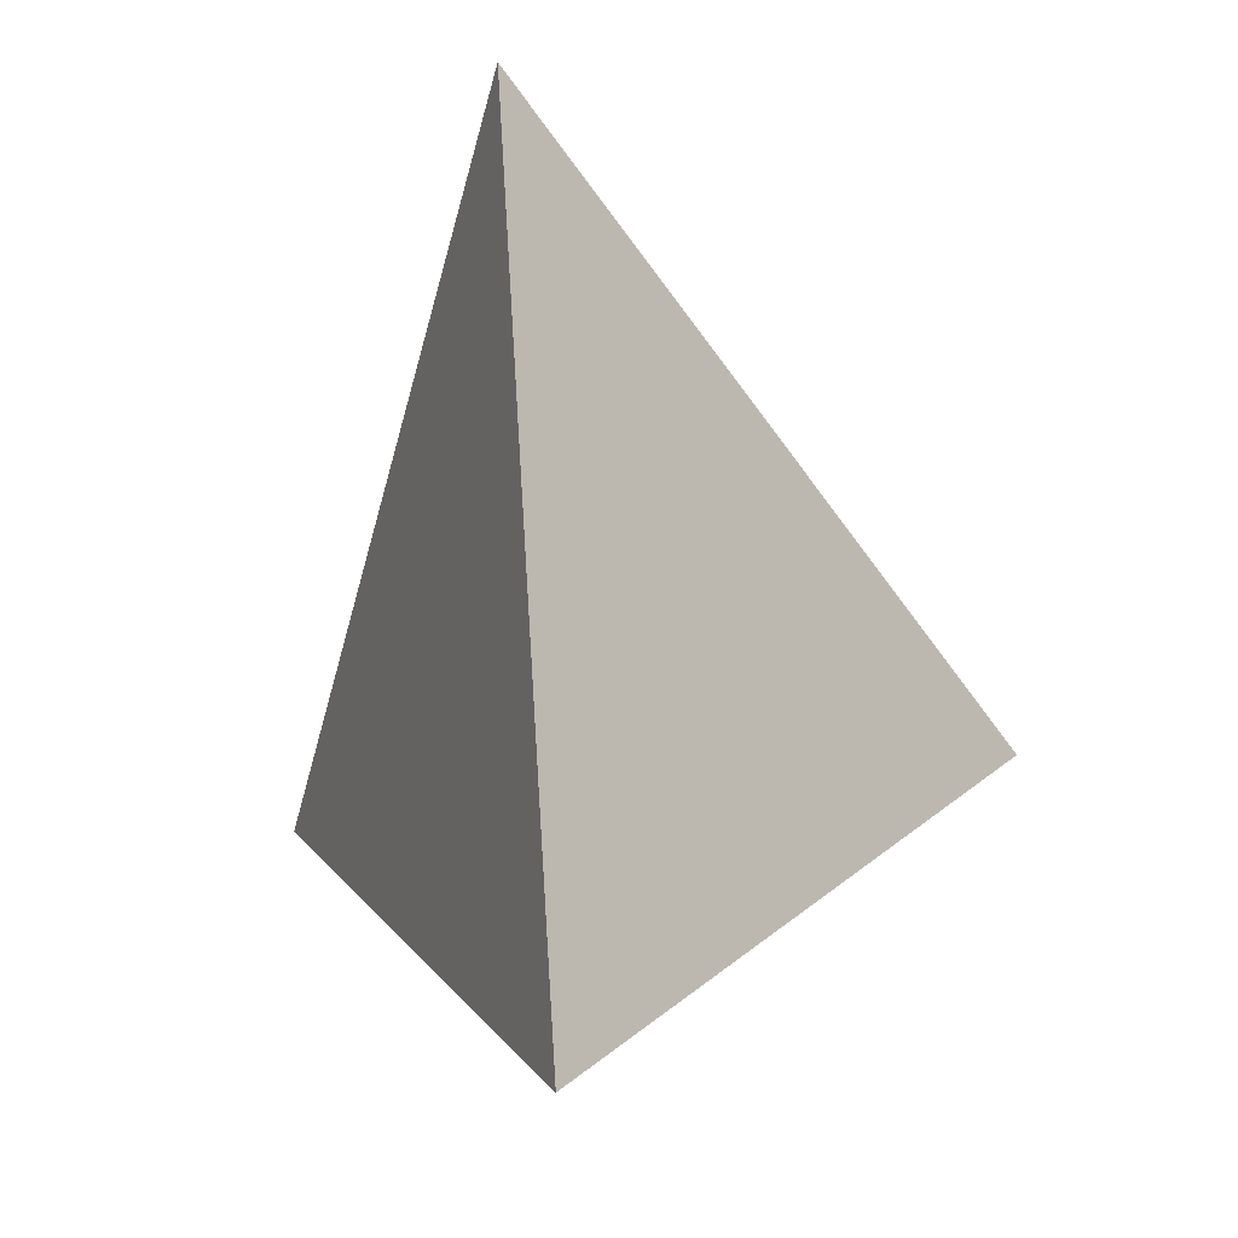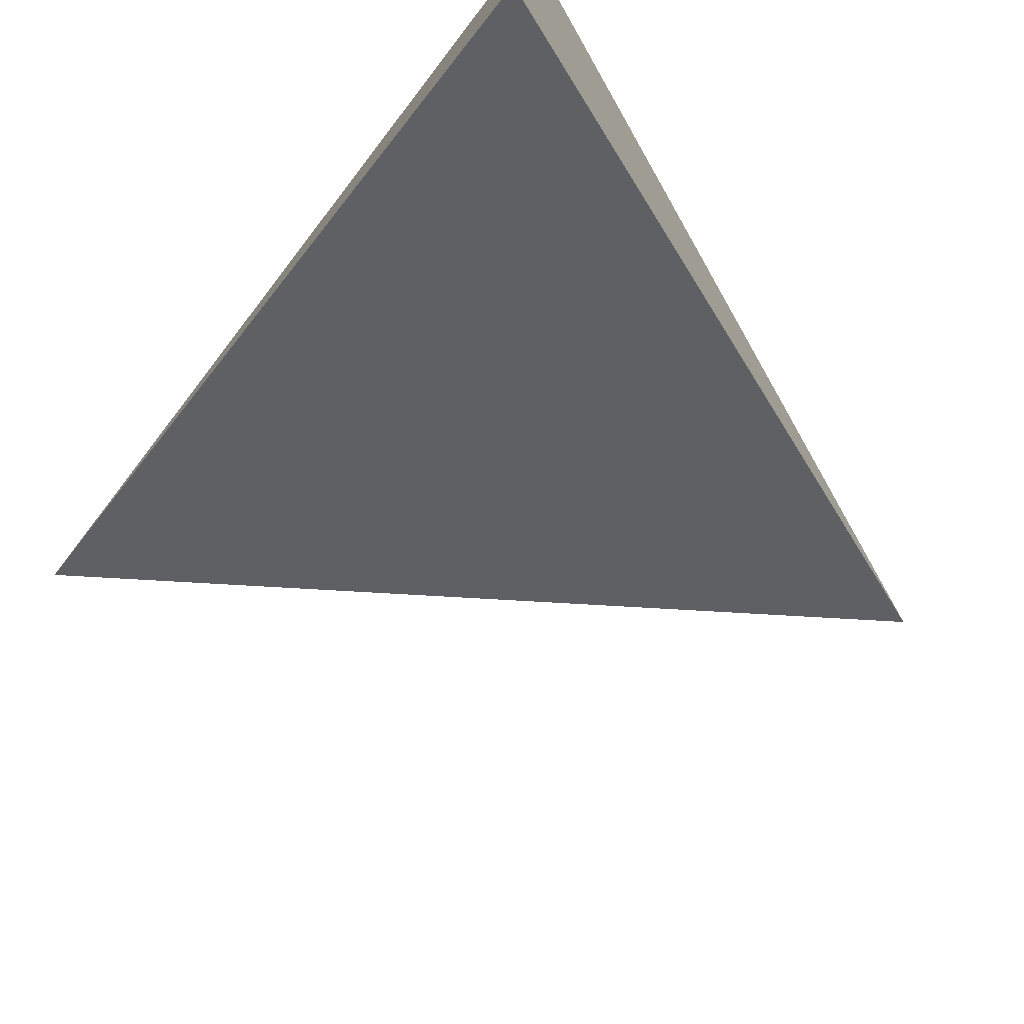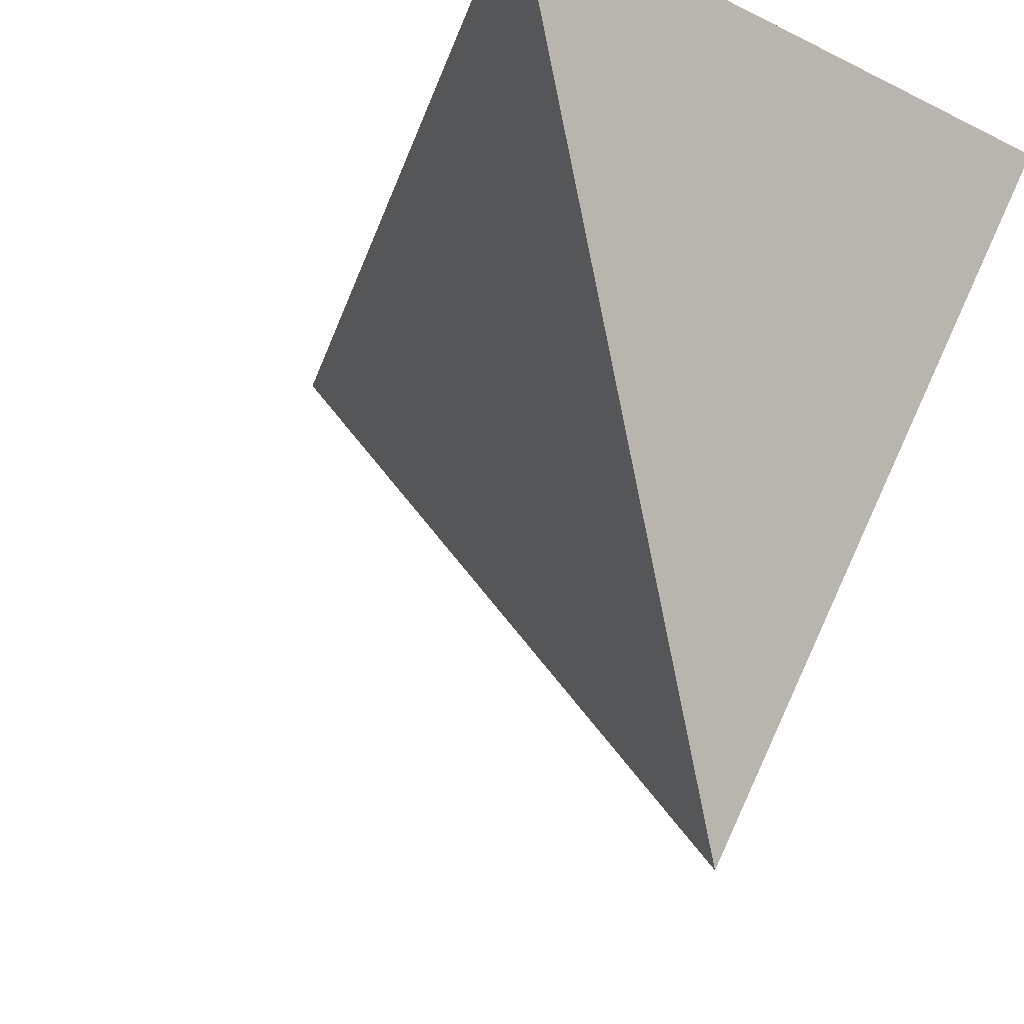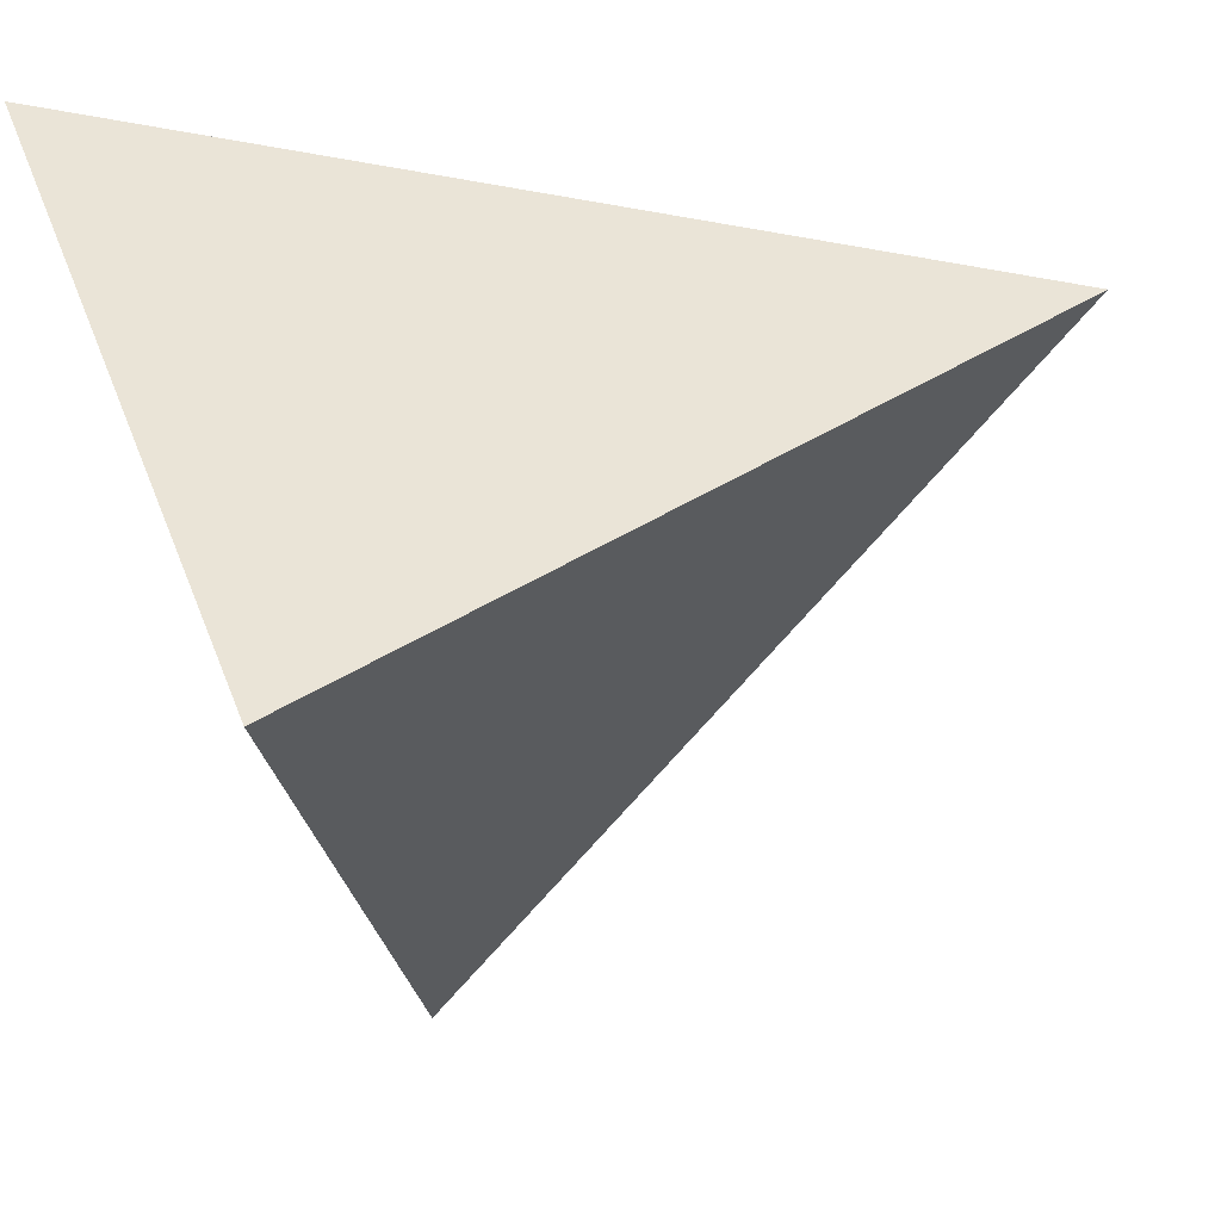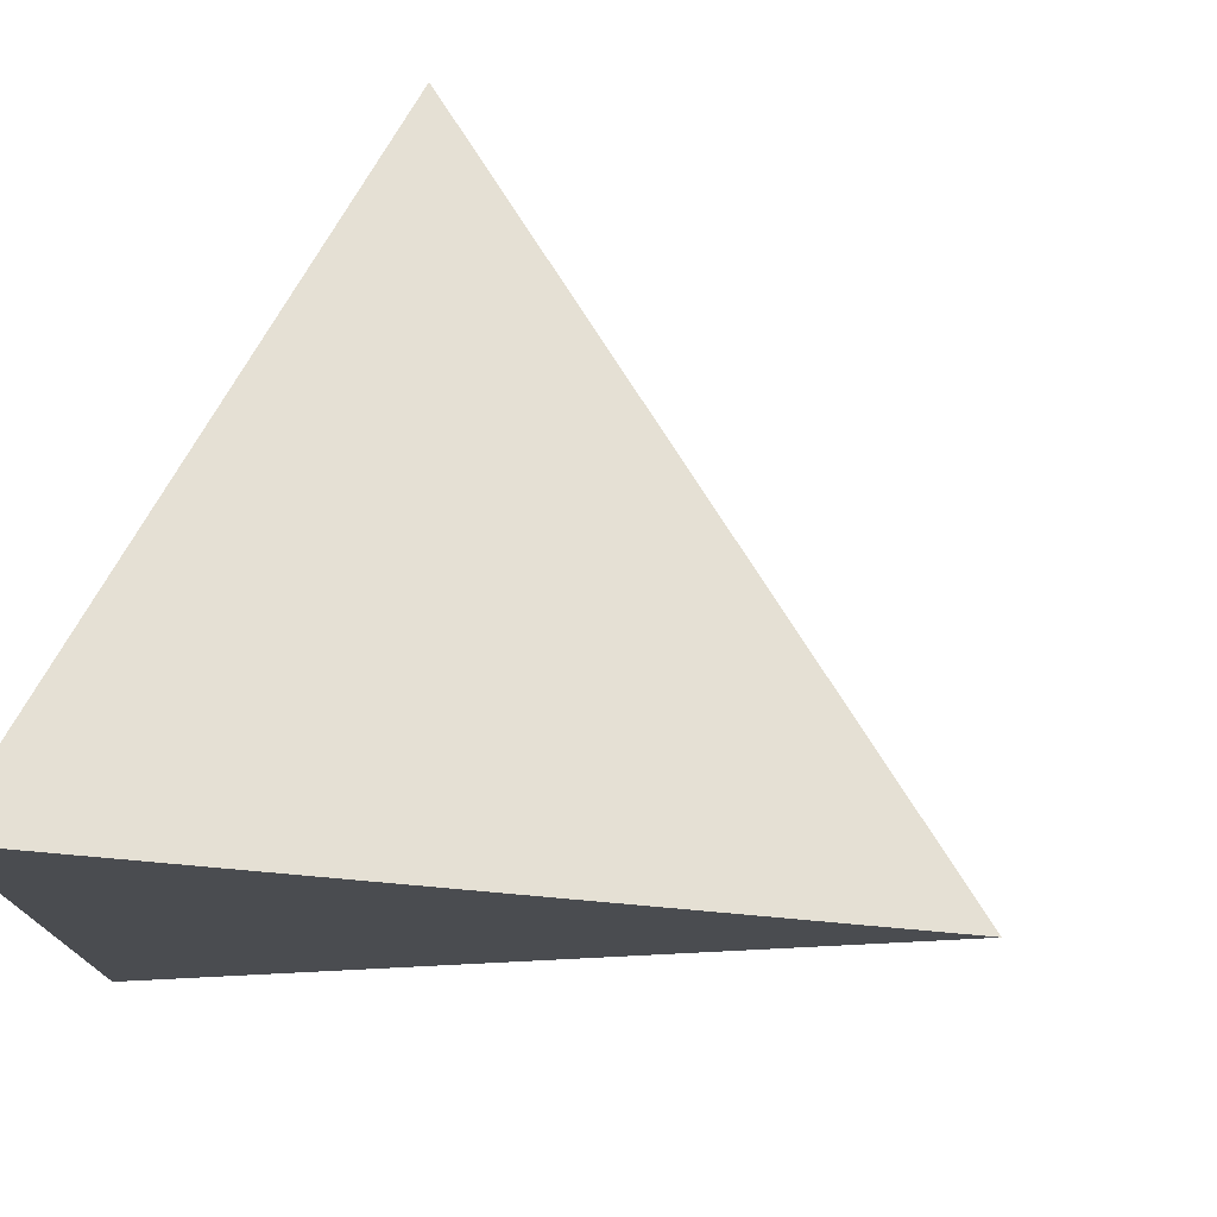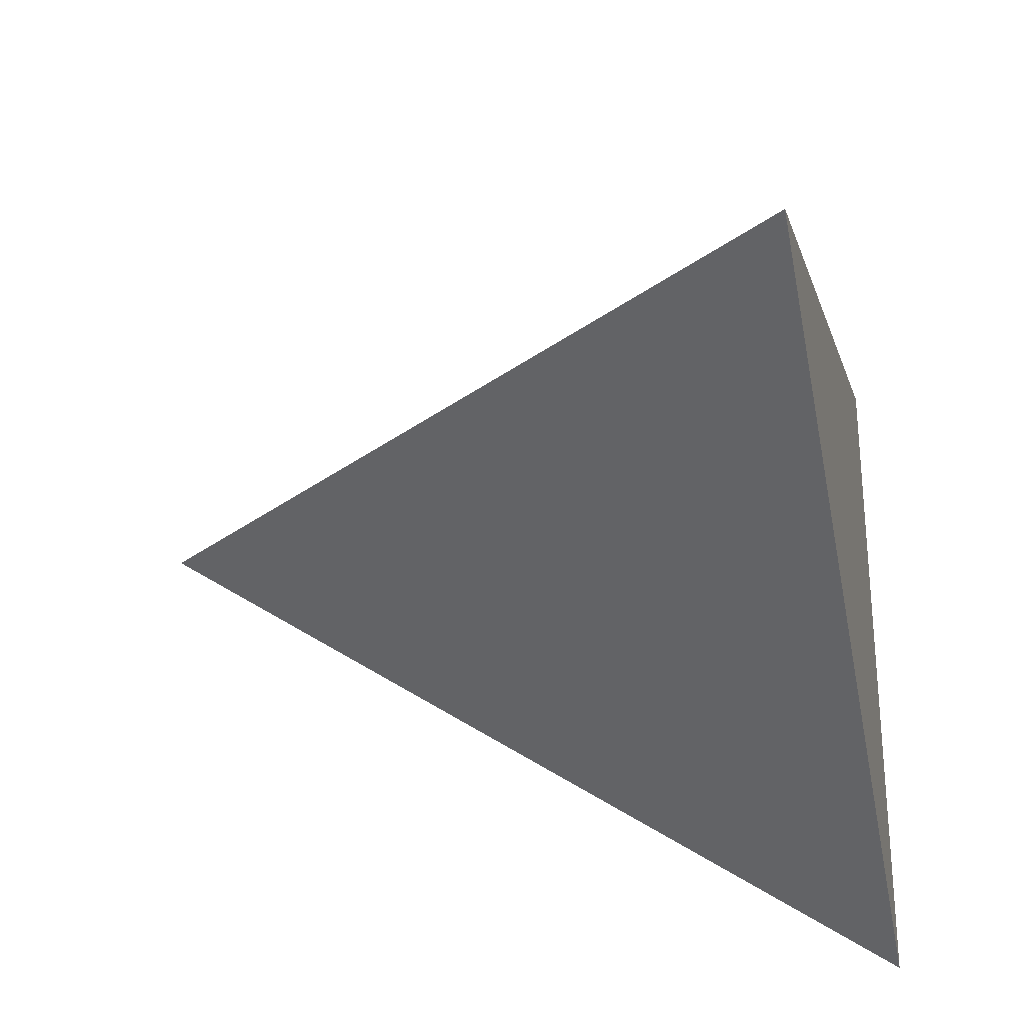
<metadata>
{"format":"obj","ext":"obj","renderer":"f3d","projection":"perspective","resolution":1024,"background":"white","views":[{"elev":-63.4,"azim":95.0,"up":"+Y"},{"elev":-76.5,"azim":-135.6,"up":"+Z"},{"elev":-19.6,"azim":-134.5,"up":"+Y"},{"elev":45.1,"azim":-22.2,"up":"+Y"},{"elev":73.2,"azim":-74.4,"up":"+Z"},{"elev":-29.3,"azim":94.8,"up":"+Z"}]}
</metadata>
<code>
v -0.5687 0.4808 0.6674
v -0.518 0.4756 -0.711
v -0.186 -0.9773 0.1015
v 0.9555 0.2741 0.1089
f 1 2 3
f 4 2 1
f 3 4 1
f 4 3 2

</code>
